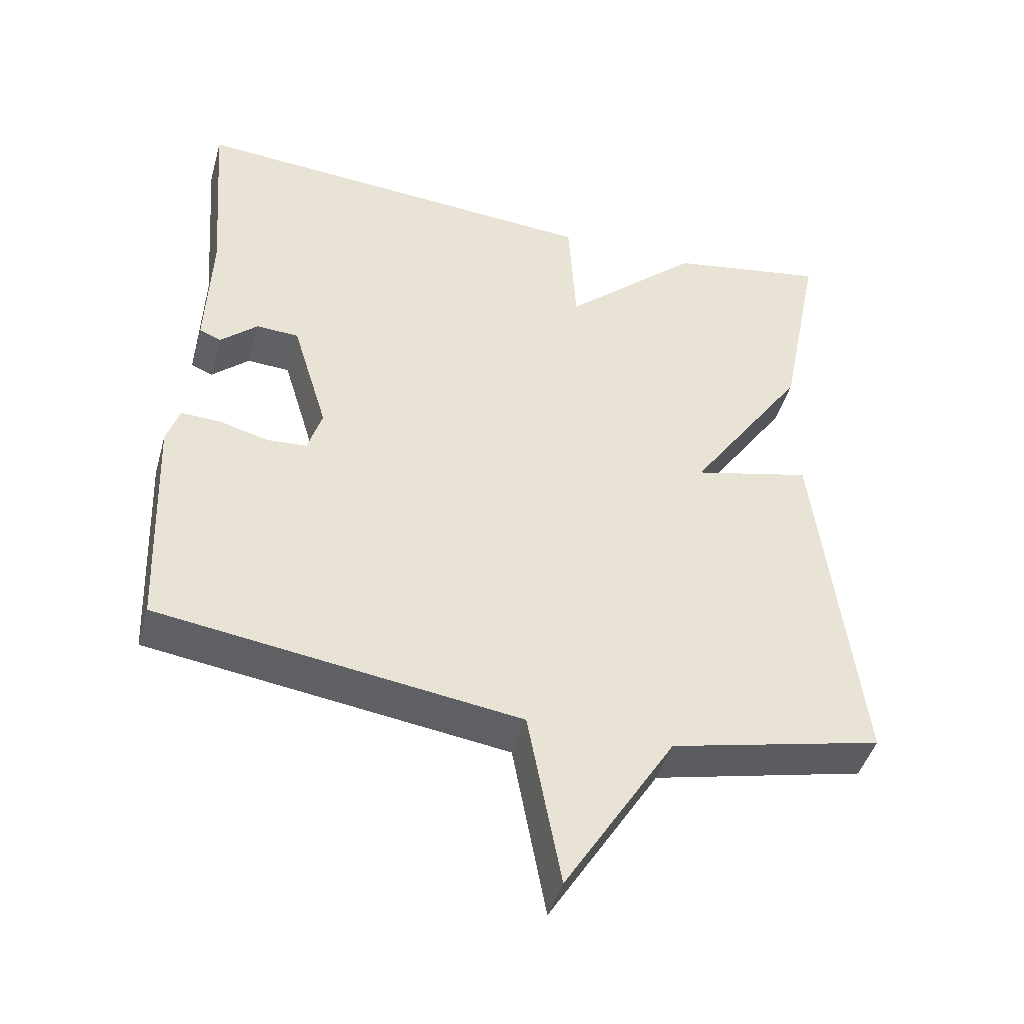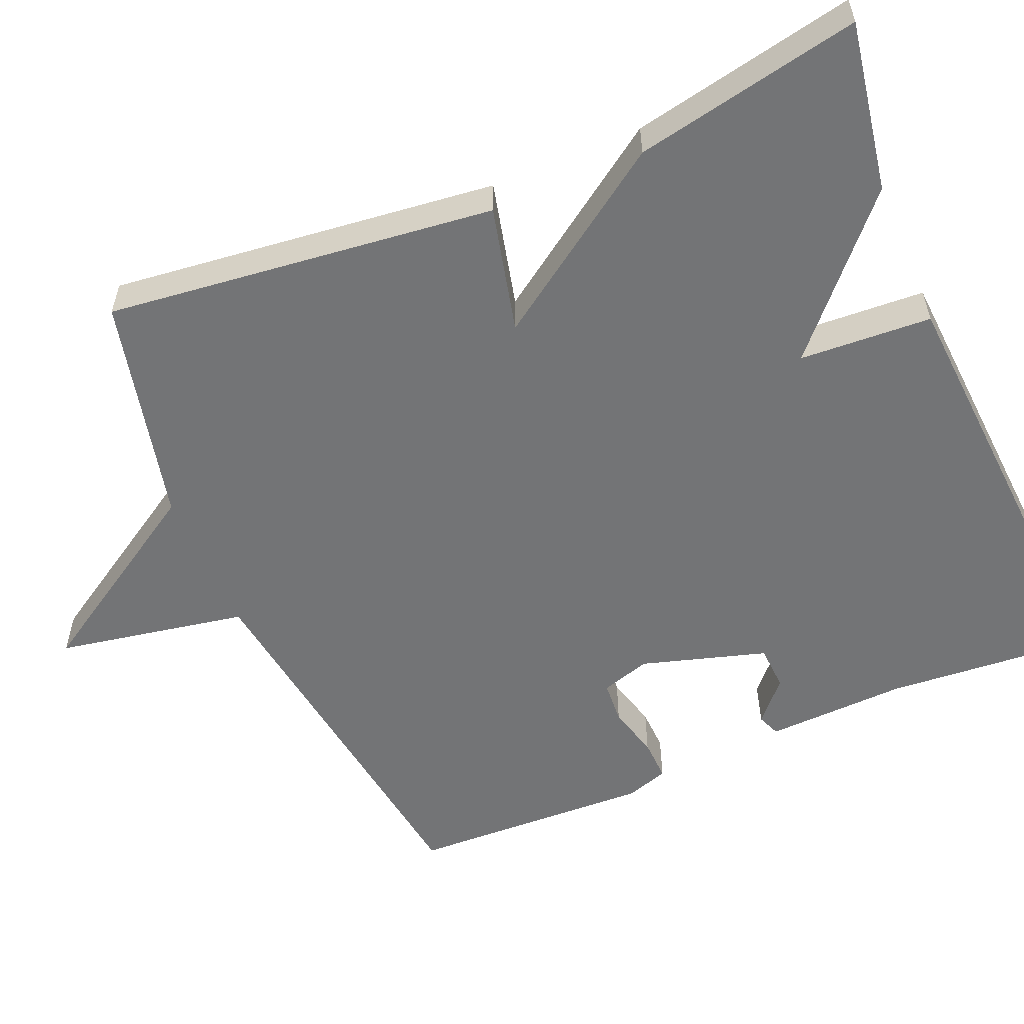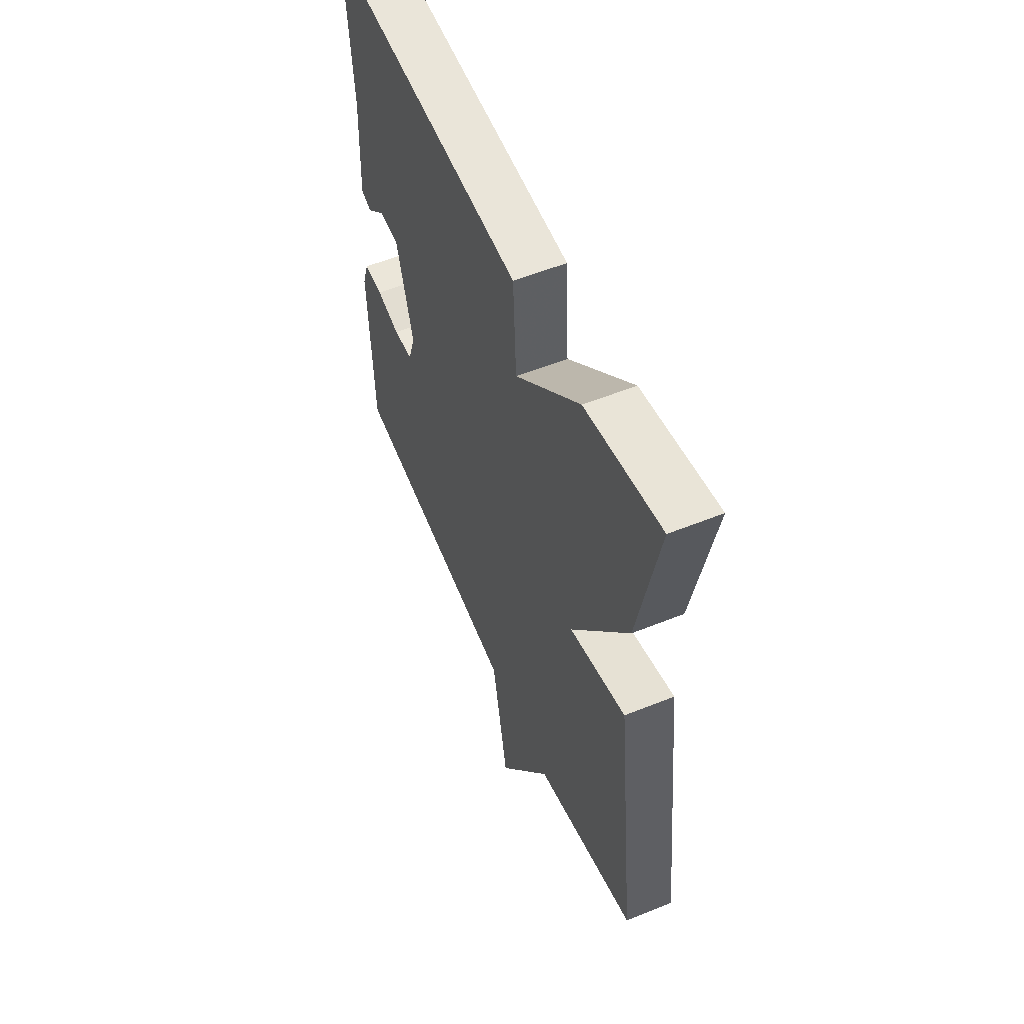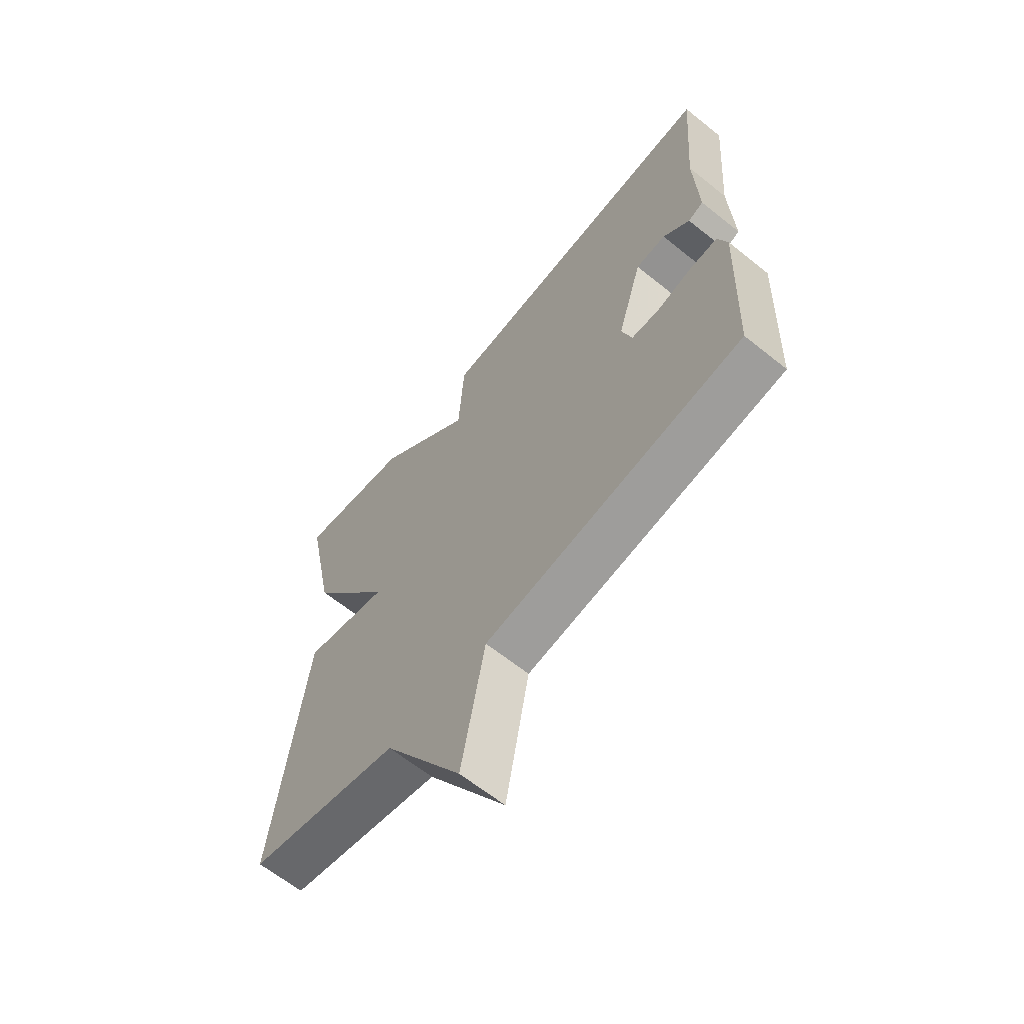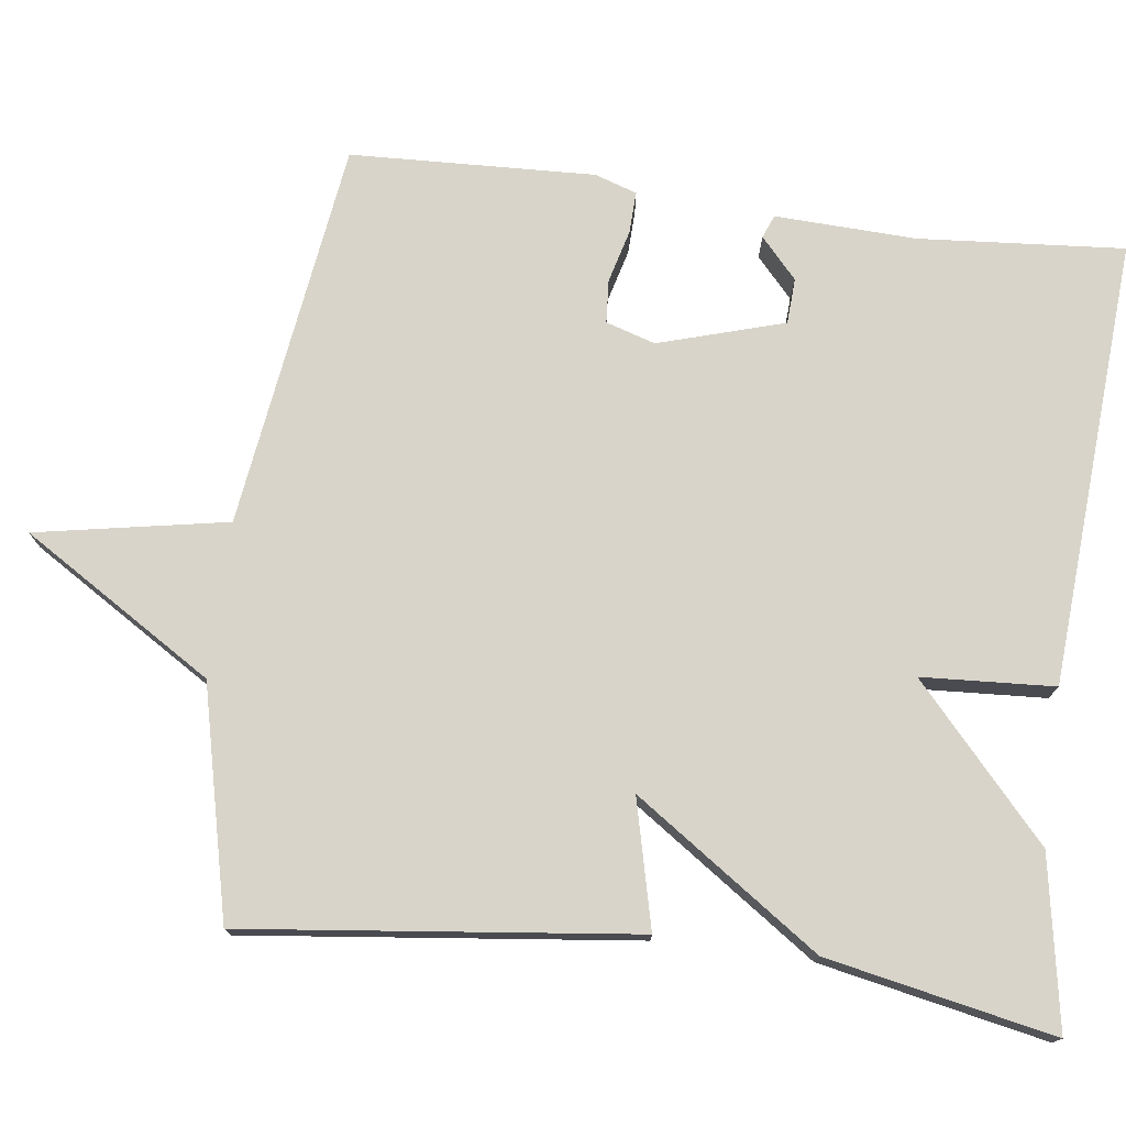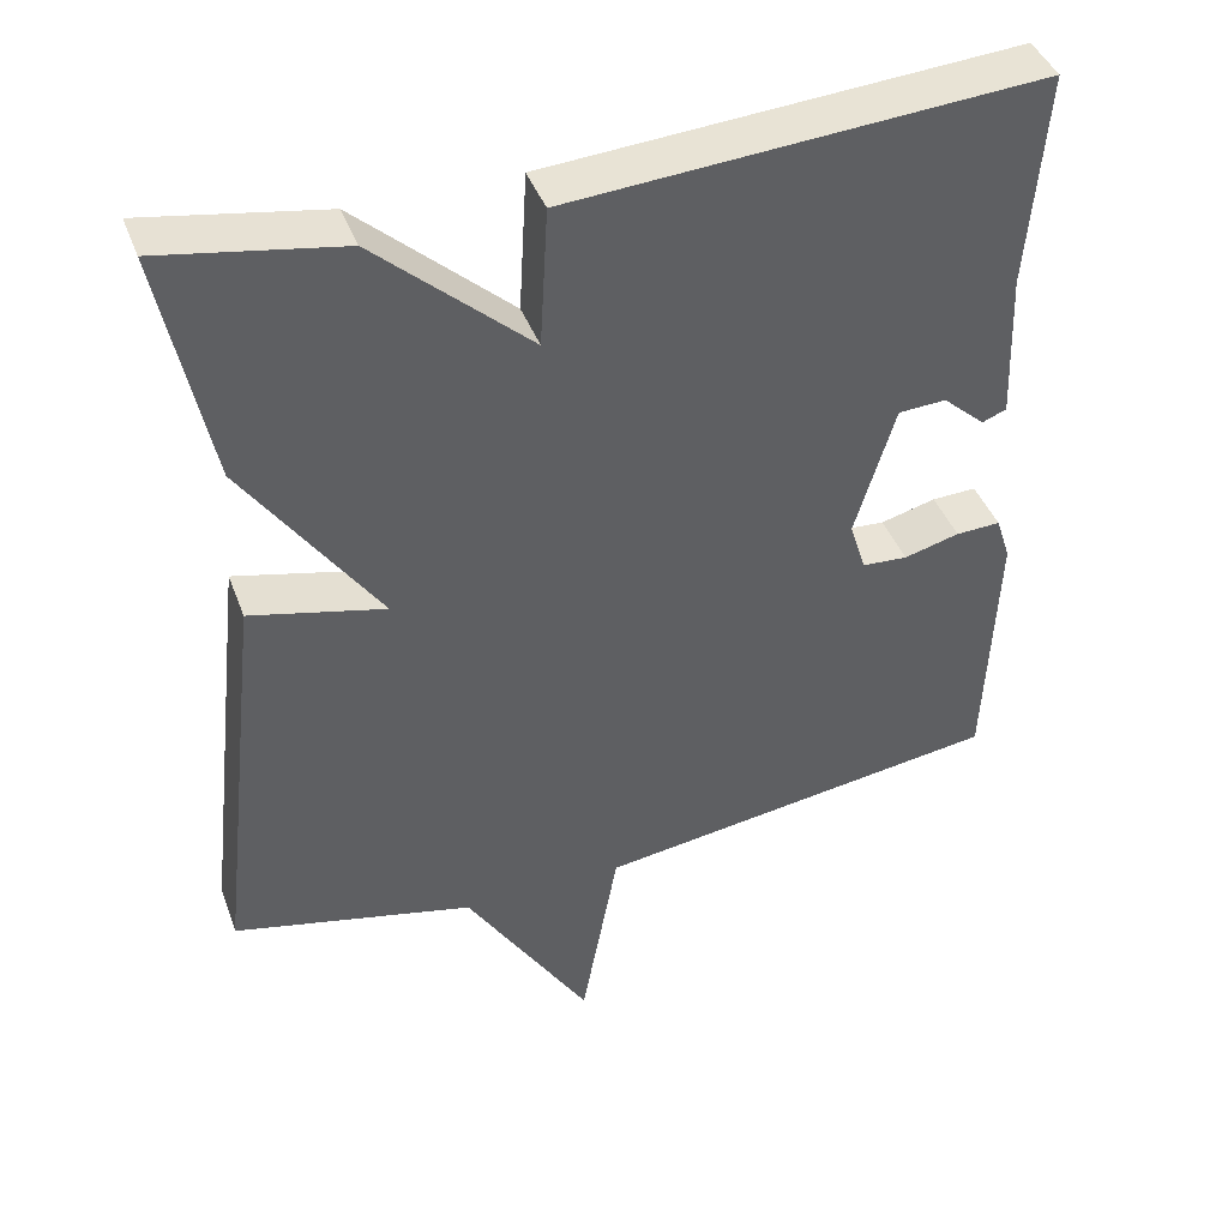
<metadata>
{"format":"obj","ext":"obj","renderer":"f3d","projection":"perspective","resolution":1024,"background":"white","views":[{"elev":-44.8,"azim":164.4,"up":"+Z"},{"elev":-56.1,"azim":-66.9,"up":"+Y"},{"elev":55.6,"azim":-113.0,"up":"+Z"},{"elev":-64.0,"azim":51.0,"up":"+Z"},{"elev":75.5,"azim":-82.6,"up":"+Y"},{"elev":42.4,"azim":-19.7,"up":"+Z"}]}
</metadata>
<code>
v -0.5 0.07 -0.5
v -0.441 0.07 0.006
v -0.276 0.07 -0.034
v -0.441 0.07 0.206
v -0.5 0.07 0.5
v -0.279 0.07 0.461
v -0.089 0.07 0.289
v -0.079 0.07 0.461
v 0.5 0.07 0.5
v 0.479 0.07 0.234
v 0.486 0.07 0.051
v 0.456 0.07 0.039
v 0.404 0.07 0.086
v 0.345 0.07 0.083
v 0.296 0.07 -0.08
v 0.316 0.07 -0.144
v 0.372 0.07 -0.148
v 0.44 0.07 -0.13
v 0.495 0.07 -0.128
v 0.513 0.07 -0.183
v 0.5 0.07 -0.5
v -0.003 0.07 -0.57
v -0.049 0.07 -0.818
v -0.203 0.07 -0.57
v -0.5 0 -0.5
v -0.441 0 0.006
v -0.276 0 -0.034
v -0.441 0 0.206
v -0.5 0 0.5
v -0.279 0 0.461
v -0.089 0 0.289
v -0.079 0 0.461
v 0.5 0 0.5
v 0.479 0 0.234
v 0.486 0 0.051
v 0.456 0 0.039
v 0.404 0 0.086
v 0.345 0 0.083
v 0.296 0 -0.08
v 0.316 0 -0.144
v 0.372 0 -0.148
v 0.44 0 -0.13
v 0.495 0 -0.128
v 0.513 0 -0.183
v 0.5 0 -0.5
v -0.003 0 -0.57
v -0.049 0 -0.818
v -0.203 0 -0.57
f 22 23 24
f 22 24 1
f 21 22 1
f 20 21 1
f 19 20 1
f 18 19 1
f 17 18 1
f 16 17 1
f 15 16 1
f 14 15 1
f 10 11 12 13
f 10 13 14
f 9 10 14
f 8 9 14
f 7 8 14
f 5 6 7
f 4 5 7
f 3 4 7
f 3 7 14 1
f 1 2 3
f 48 47 46
f 25 48 46
f 25 46 45
f 25 45 44
f 25 44 43
f 25 43 42
f 25 42 41
f 25 41 40
f 25 40 39
f 25 39 38
f 37 36 35 34
f 38 37 34
f 38 34 33
f 38 33 32
f 38 32 31
f 31 30 29
f 31 29 28
f 31 28 27
f 25 38 31 27
f 27 26 25
f 1 25 26 2
f 2 26 27 3
f 3 27 28 4
f 4 28 29 5
f 5 29 30 6
f 6 30 31 7
f 7 31 32 8
f 8 32 33 9
f 9 33 34 10
f 10 34 35 11
f 11 35 36 12
f 12 36 37 13
f 13 37 38 14
f 14 38 39 15
f 15 39 40 16
f 16 40 41 17
f 17 41 42 18
f 18 42 43 19
f 19 43 44 20
f 20 44 45 21
f 21 45 46 22
f 22 46 47 23
f 23 47 48 24
f 24 48 25 1

</code>
